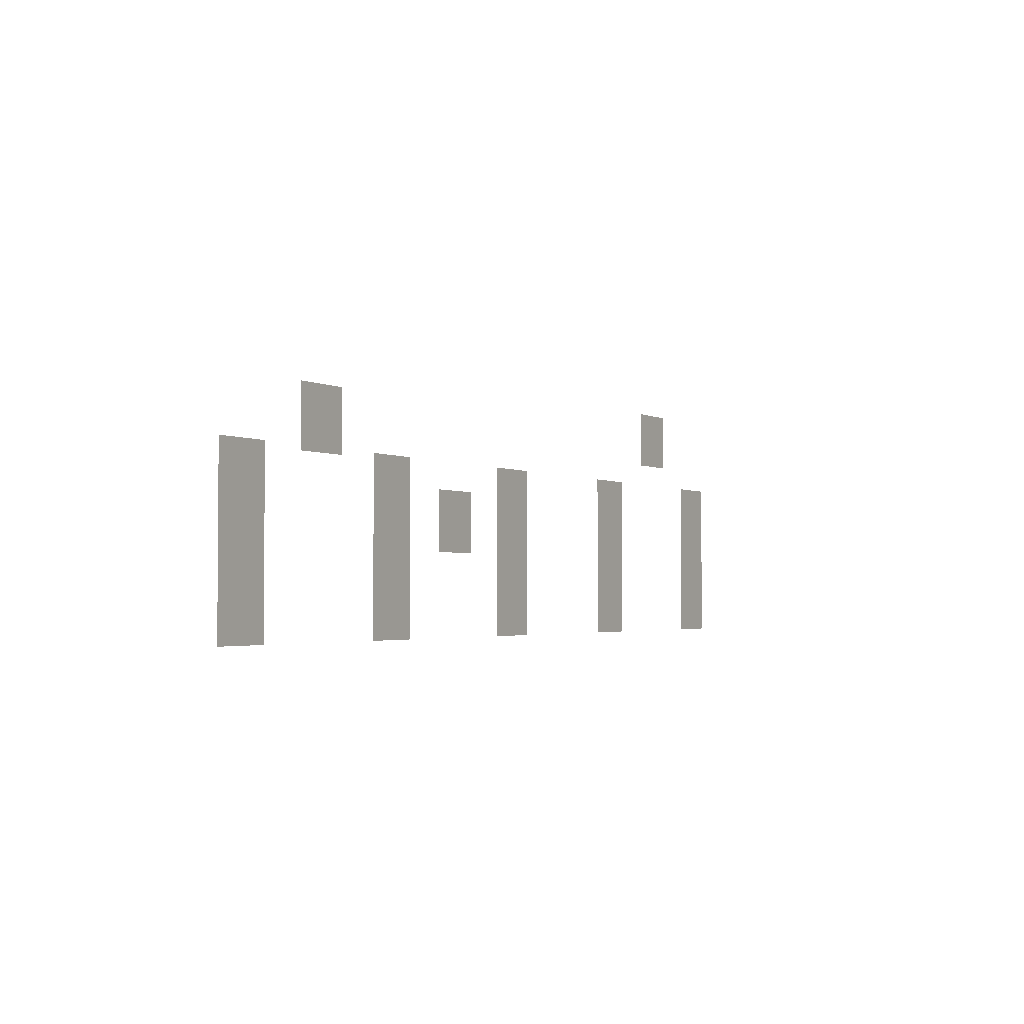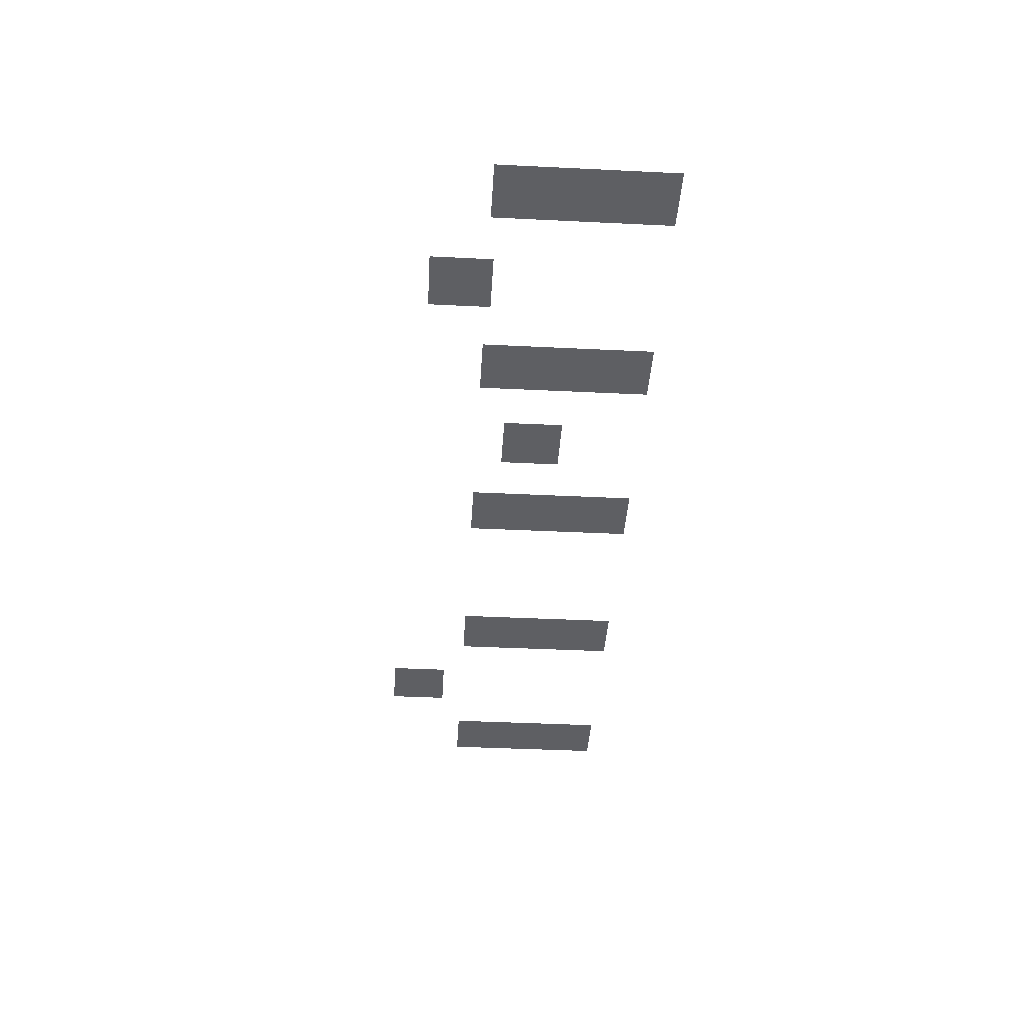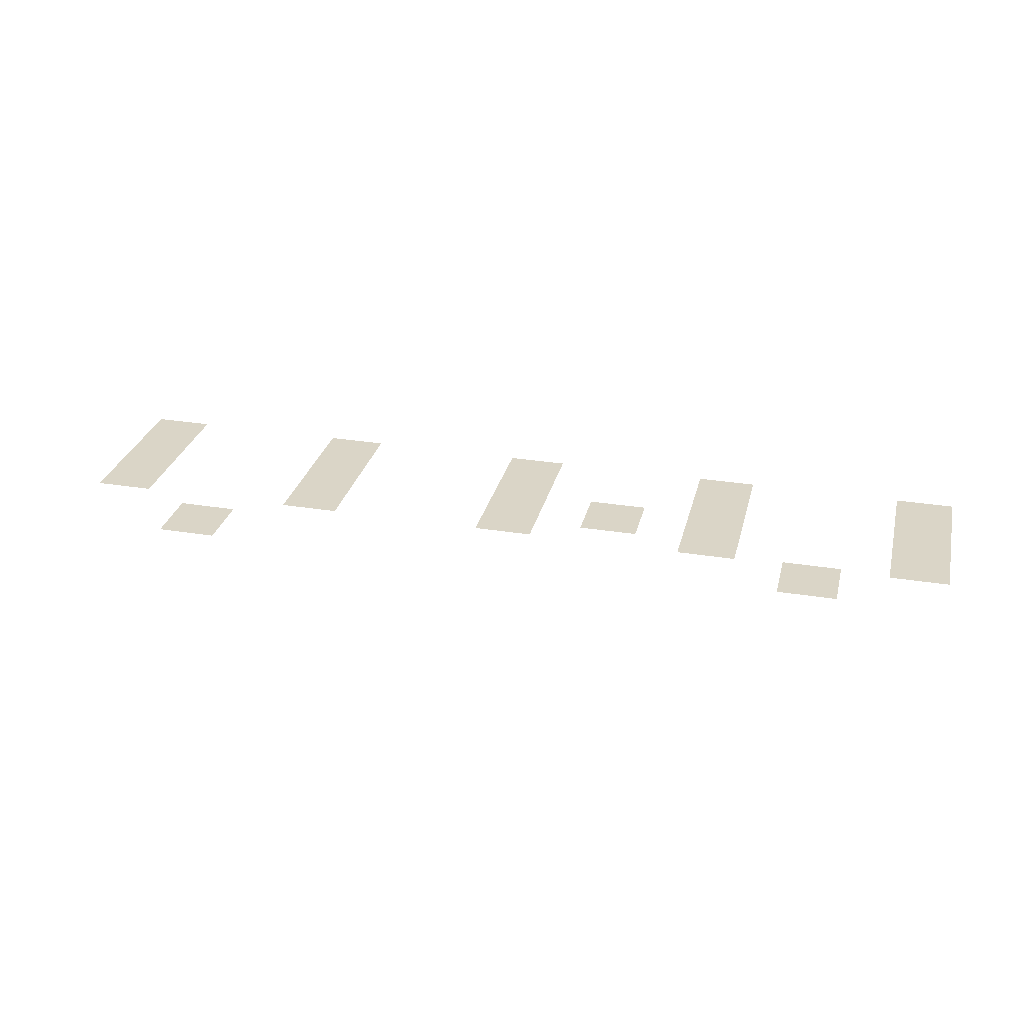
<metadata>
{"format":"obj","ext":"obj","renderer":"f3d","projection":"perspective","resolution":1024,"background":"white","views":[{"elev":-2.6,"azim":-59.9,"up":"+Y"},{"elev":-41.0,"azim":-93.4,"up":"+Z"},{"elev":29.0,"azim":-166.4,"up":"+Z"}]}
</metadata>
<code>
v -70.4 -37.94 0
v -71.4 -37.94 0
v -71.4 -36.94 0
v -70.4 -36.94 0
v -81.37 -38.4 0
v -82.37 -38.4 0
v -82.37 -37.4 0
v -81.37 -37.4 0
v -68.57 -39.31 0
v -69.57 -39.31 0
v -69.57 -38.31 0
v -68.57 -38.31 0
v -72.23 -39.31 0
v -73.23 -39.31 0
v -73.23 -38.31 0
v -72.23 -38.31 0
v -75.89 -39.31 0
v -76.89 -39.31 0
v -76.89 -38.31 0
v -75.89 -38.31 0
v -79.54 -39.31 0
v -80.54 -39.31 0
v -80.54 -38.31 0
v -79.54 -38.31 0
v -83.2 -39.31 0
v -84.2 -39.31 0
v -84.2 -38.31 0
v -83.2 -38.31 0
v -77.71 -39.77 0
v -78.71 -39.77 0
v -78.71 -38.77 0
v -77.71 -38.77 0
v -68.57 -40.23 0
v -69.57 -40.23 0
v -69.57 -39.23 0
v -68.57 -39.23 0
v -72.23 -40.23 0
v -73.23 -40.23 0
v -73.23 -39.23 0
v -72.23 -39.23 0
v -75.89 -40.23 0
v -76.89 -40.23 0
v -76.89 -39.23 0
v -75.89 -39.23 0
v -79.54 -40.23 0
v -80.54 -40.23 0
v -80.54 -39.23 0
v -79.54 -39.23 0
v -83.2 -40.23 0
v -84.2 -40.23 0
v -84.2 -39.23 0
v -83.2 -39.23 0
v -68.57 -41.14 0
v -69.57 -41.14 0
v -69.57 -40.14 0
v -68.57 -40.14 0
v -72.23 -41.14 0
v -73.23 -41.14 0
v -73.23 -40.14 0
v -72.23 -40.14 0
v -75.89 -41.14 0
v -76.89 -41.14 0
v -76.89 -40.14 0
v -75.89 -40.14 0
v -79.54 -41.14 0
v -80.54 -41.14 0
v -80.54 -40.14 0
v -79.54 -40.14 0
v -83.2 -41.14 0
v -84.2 -41.14 0
v -84.2 -40.14 0
v -83.2 -40.14 0
g SixthLevel_mesh_0003
f 1 2 3 4
f 5 6 7 8
f 9 10 11 12
f 13 14 15 16
f 17 18 19 20
f 21 22 23 24
f 25 26 27 28
f 29 30 31 32
f 33 34 35 36
f 37 38 39 40
f 41 42 43 44
f 45 46 47 48
f 49 50 51 52
f 53 54 55 56
f 57 58 59 60
f 61 62 63 64
f 65 66 67 68
f 69 70 71 72

</code>
